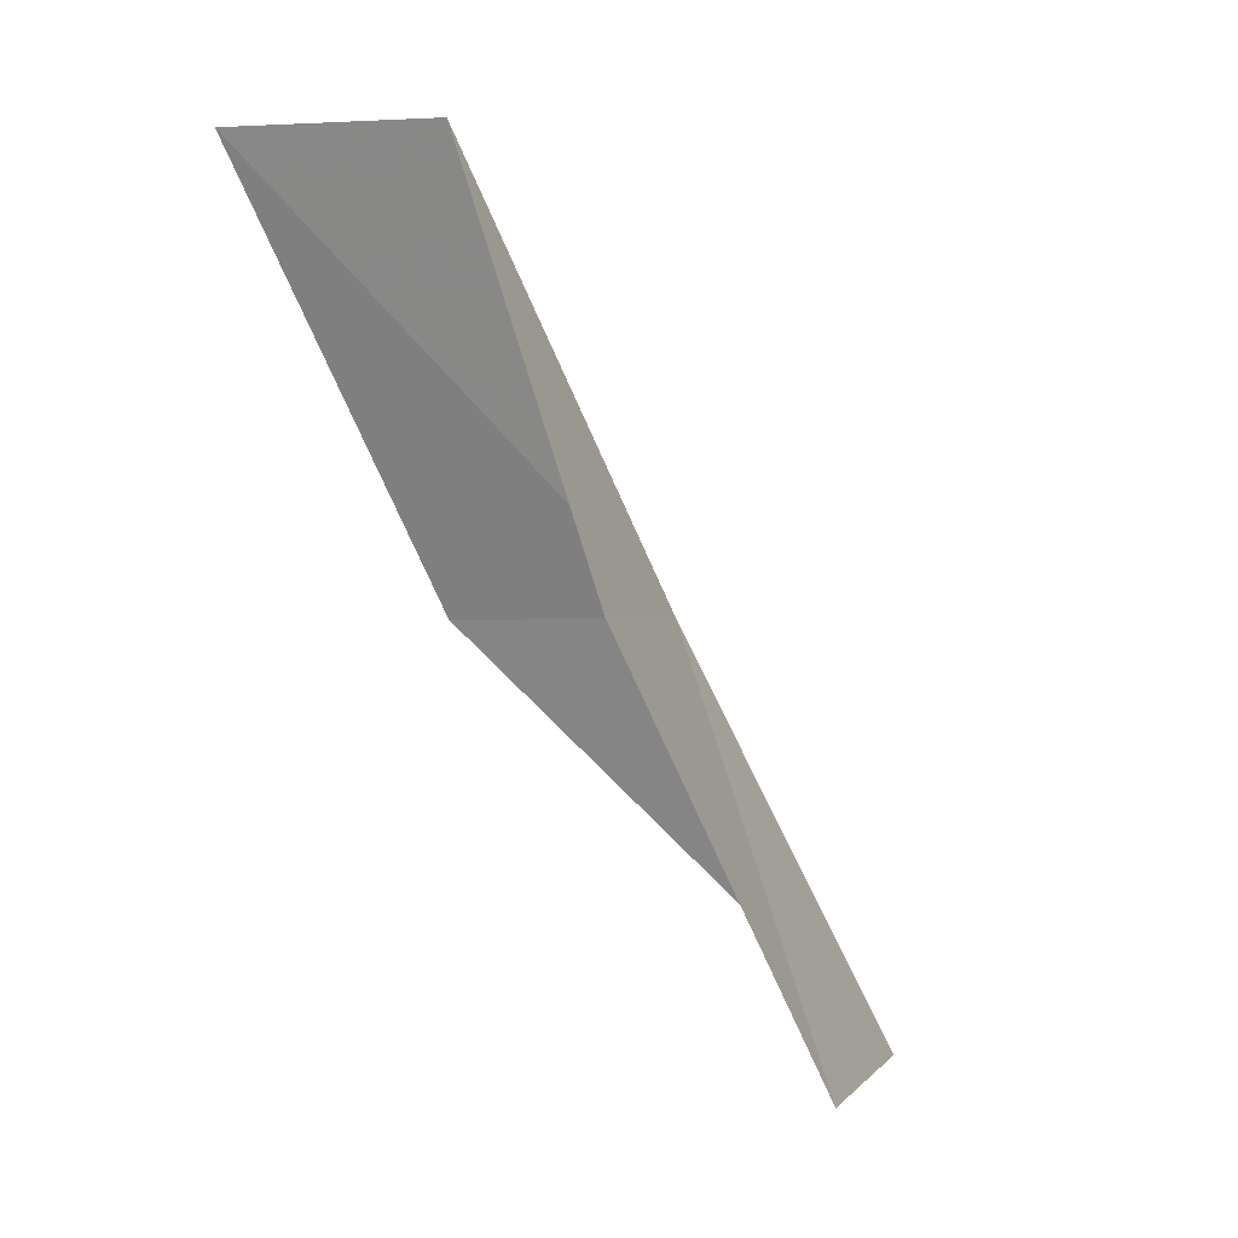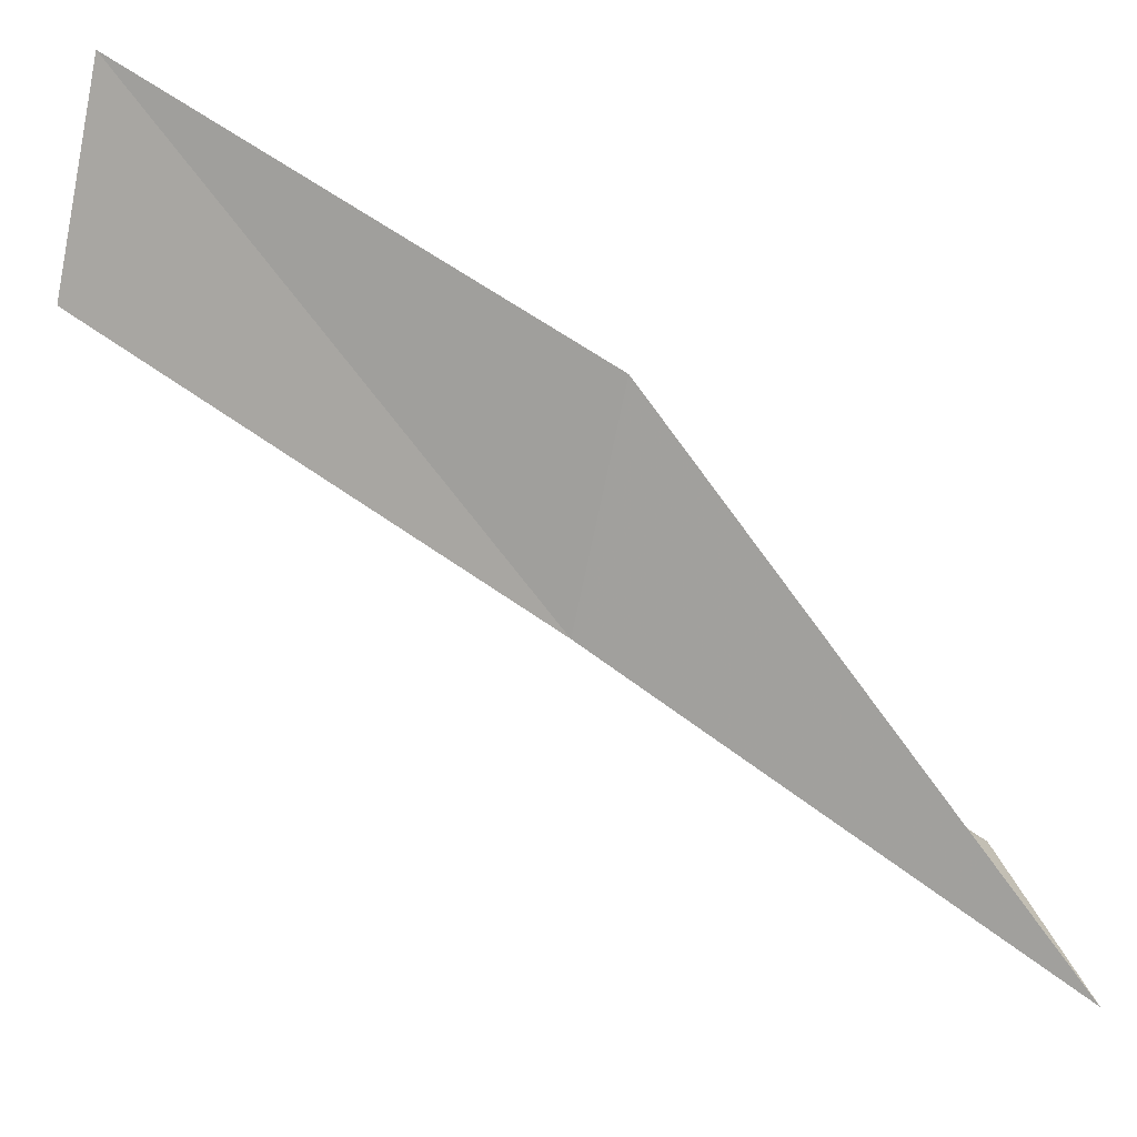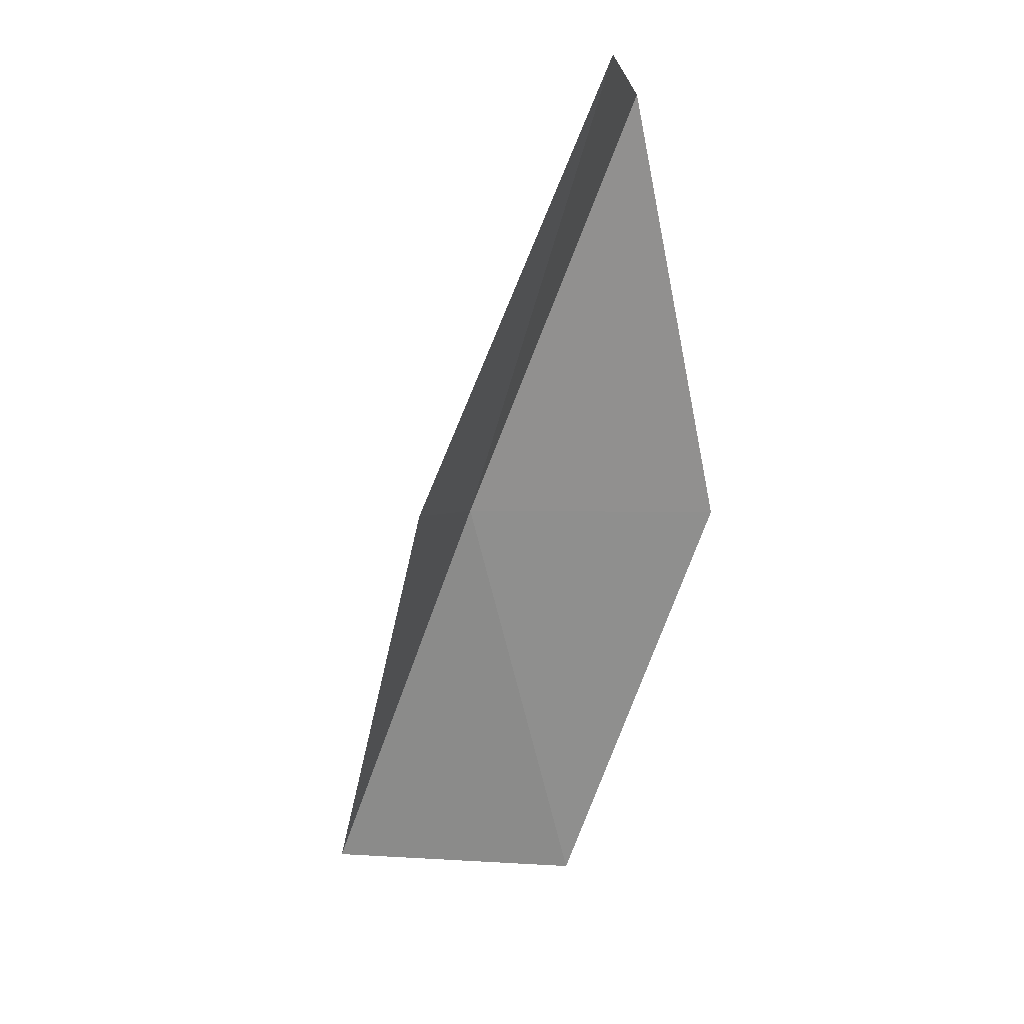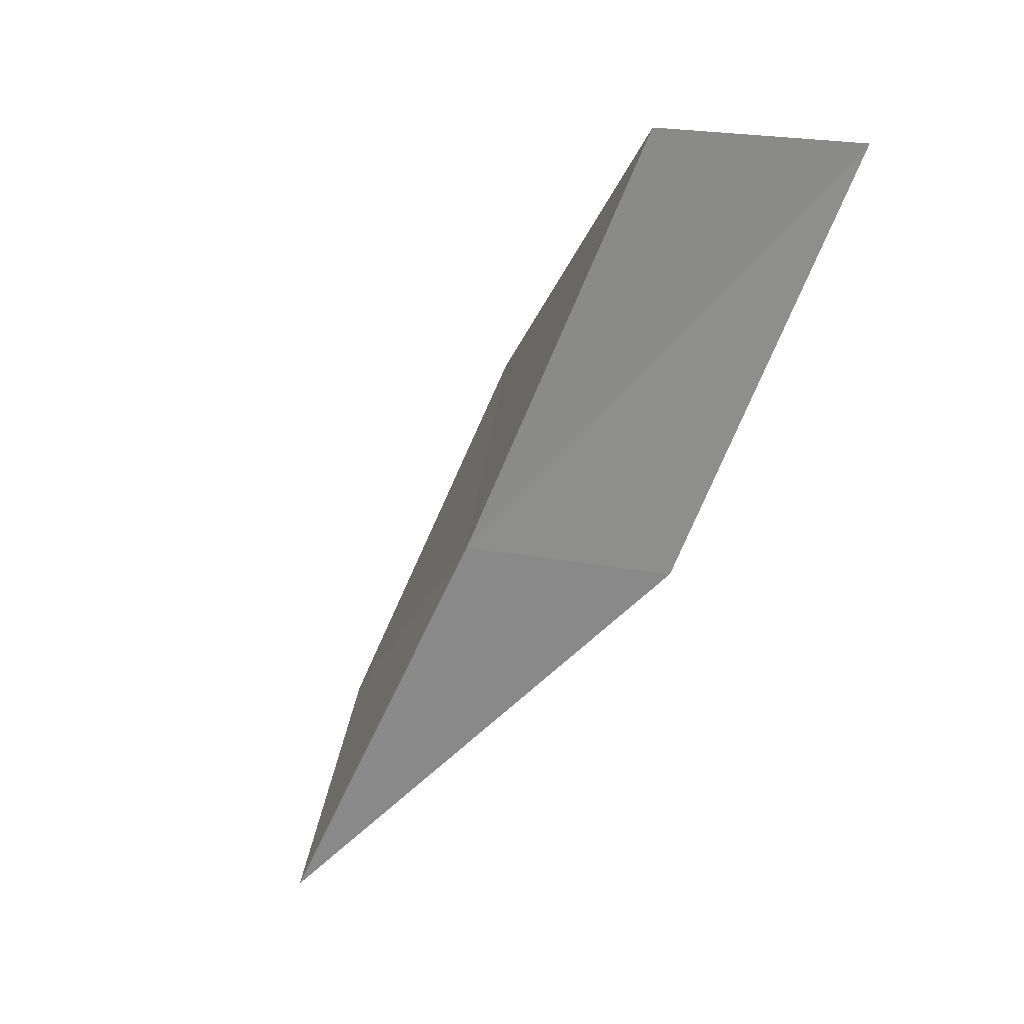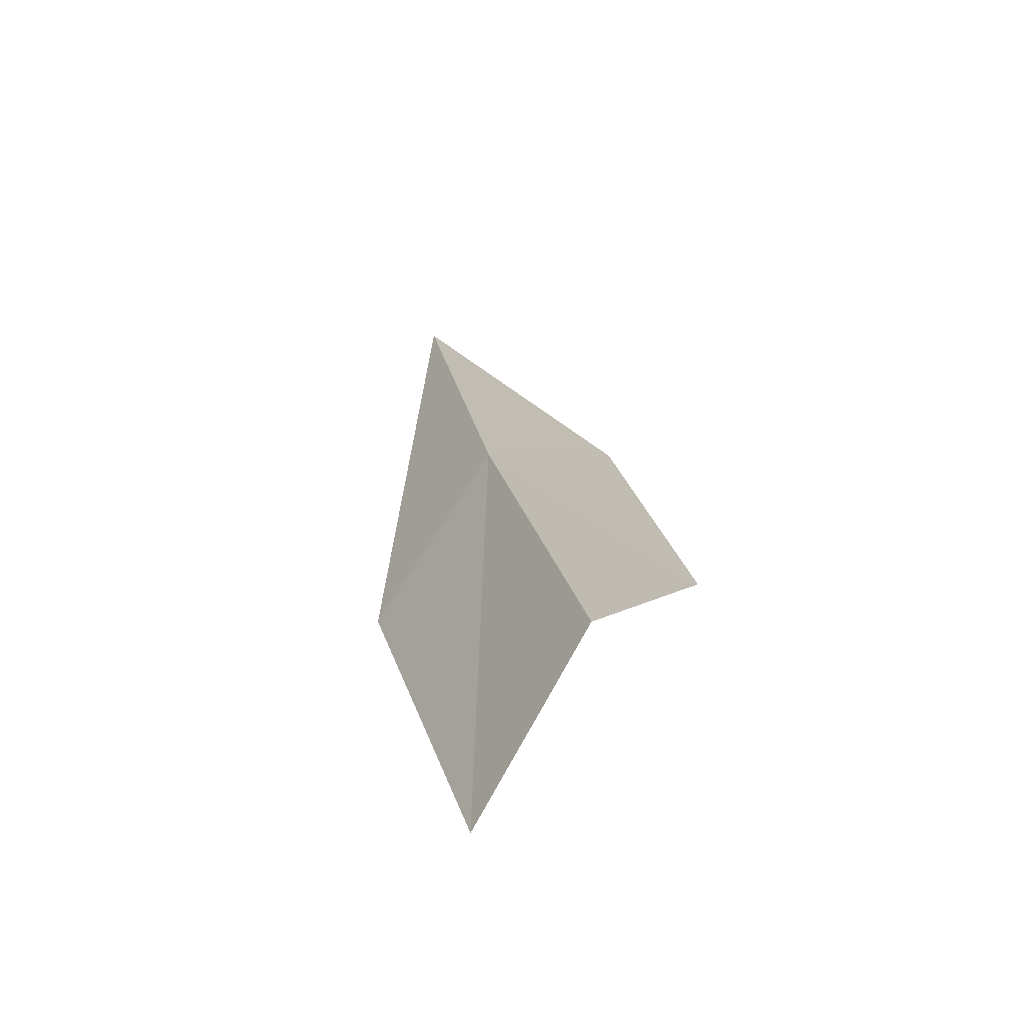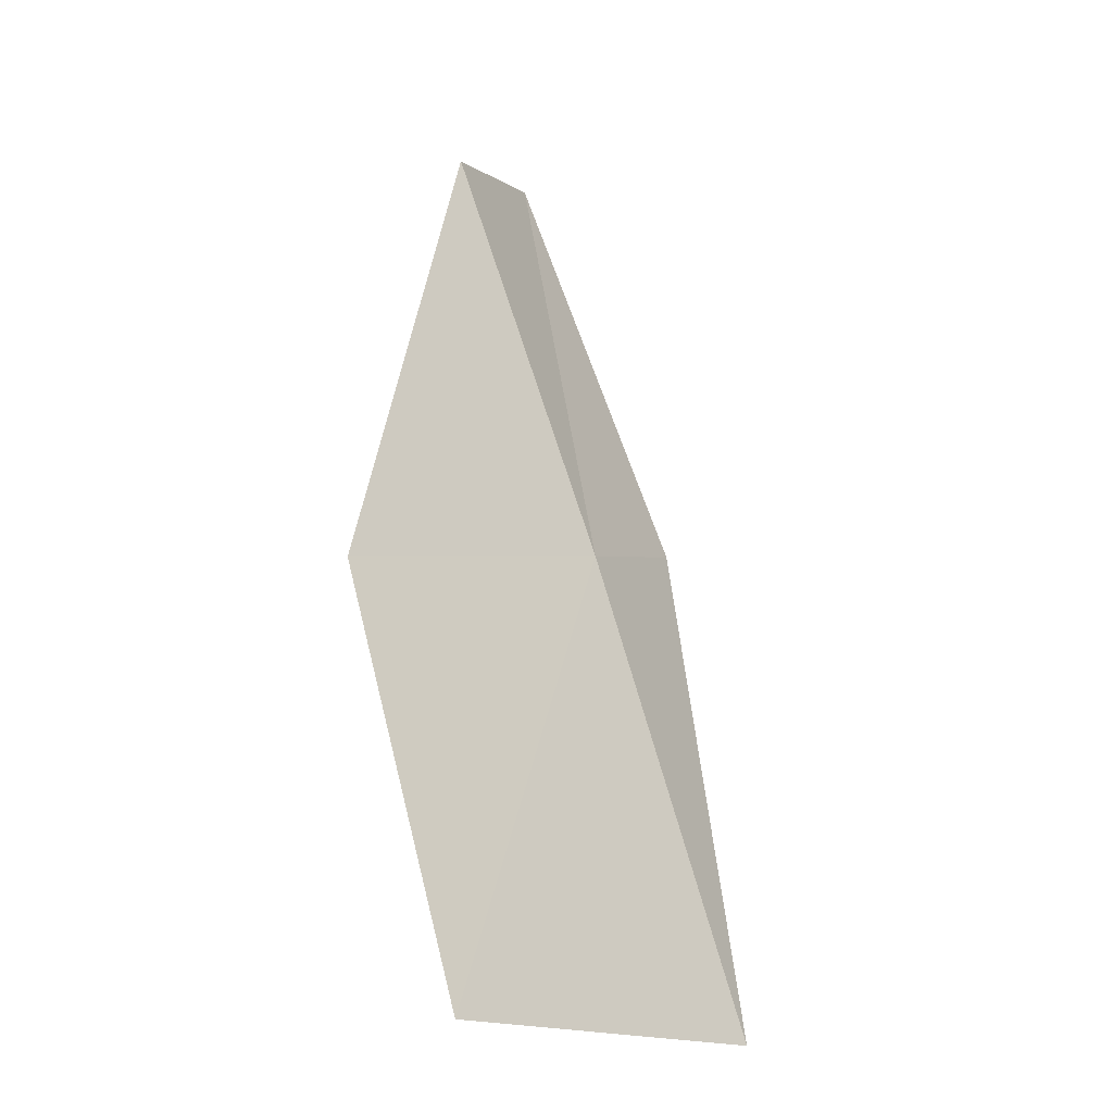
<metadata>
{"format":"obj","ext":"obj","renderer":"f3d","projection":"perspective","resolution":1024,"background":"white","views":[{"elev":-0.4,"azim":-124.4,"up":"+Z"},{"elev":-30.4,"azim":74.3,"up":"+Y"},{"elev":1.6,"azim":143.8,"up":"+Z"},{"elev":51.3,"azim":50.7,"up":"+Z"},{"elev":79.2,"azim":164.2,"up":"+Z"},{"elev":-0.4,"azim":-27.3,"up":"+Z"}]}
</metadata>
<code>
v 28.95 -26.6 83.55
v 27.06 -24.48 83.55
v 28.69 -23.86 88.06
v 30.26 -22.32 88.06
v 30.69 -25.06 83.55
v 27.14 -27.09 79.05
v 29.01 -29.41 79.05
f 1 3 2
f 1 5 4
f 1 4 3
f 1 2 6
f 1 7 5
f 1 6 7

</code>
